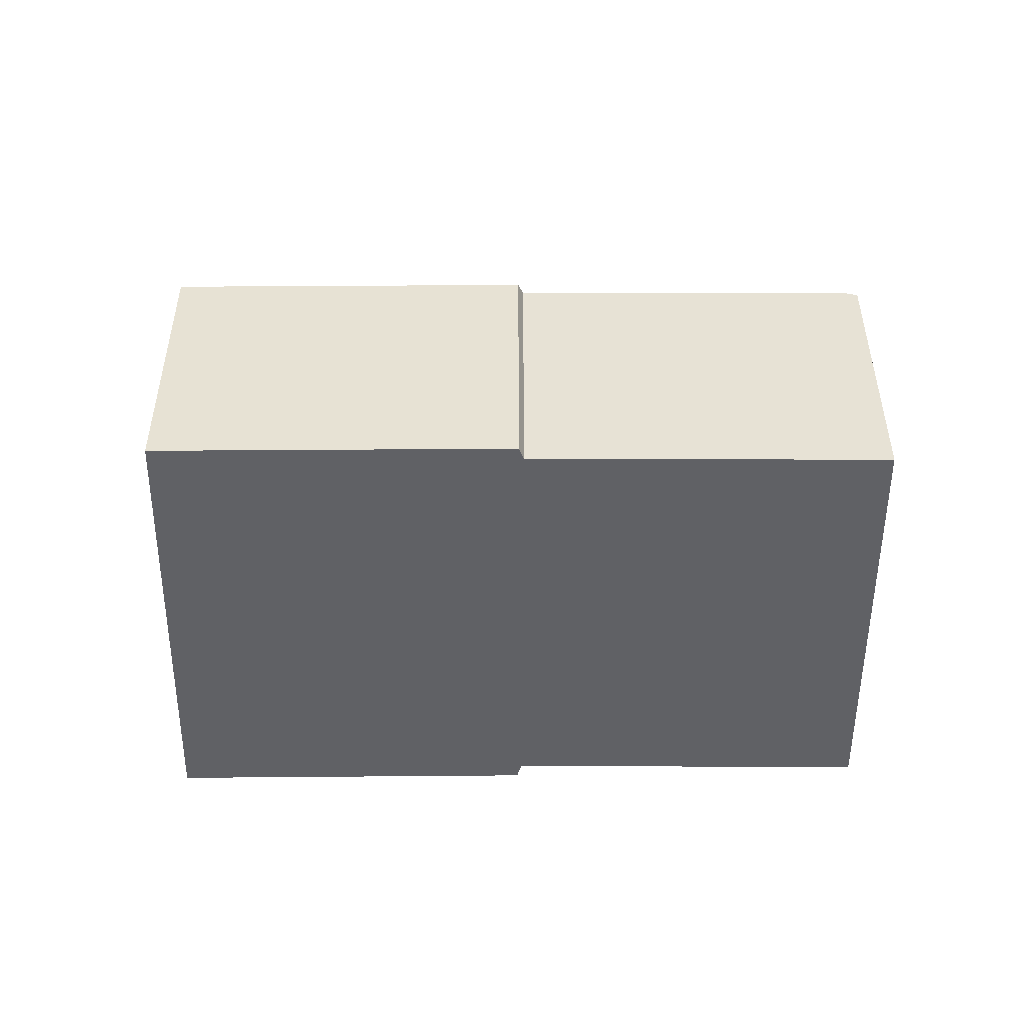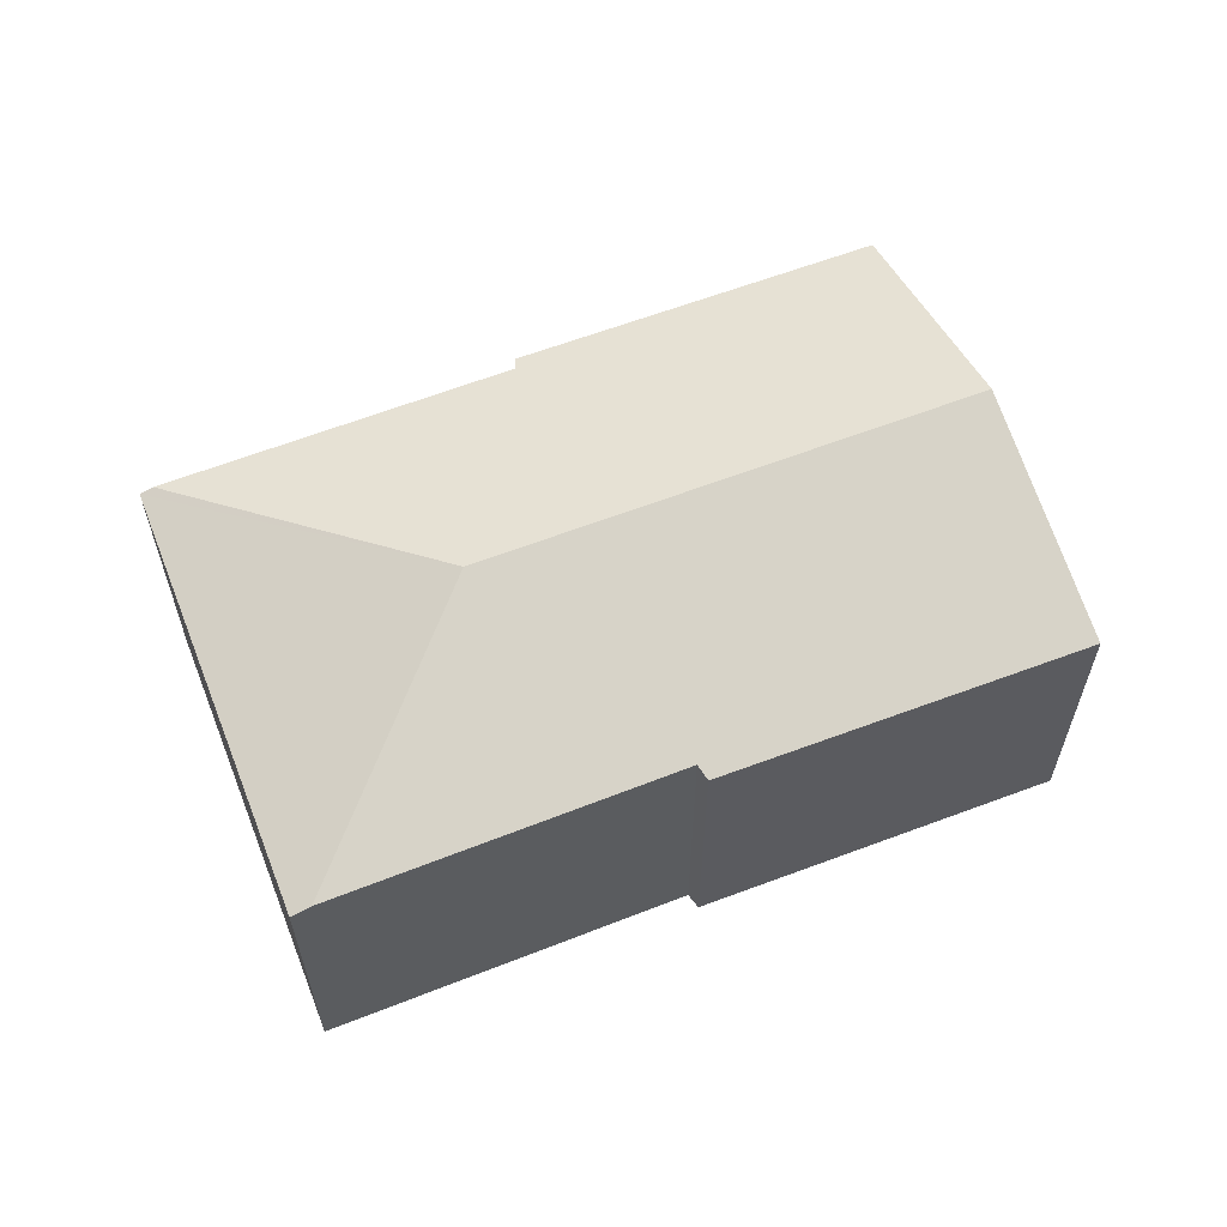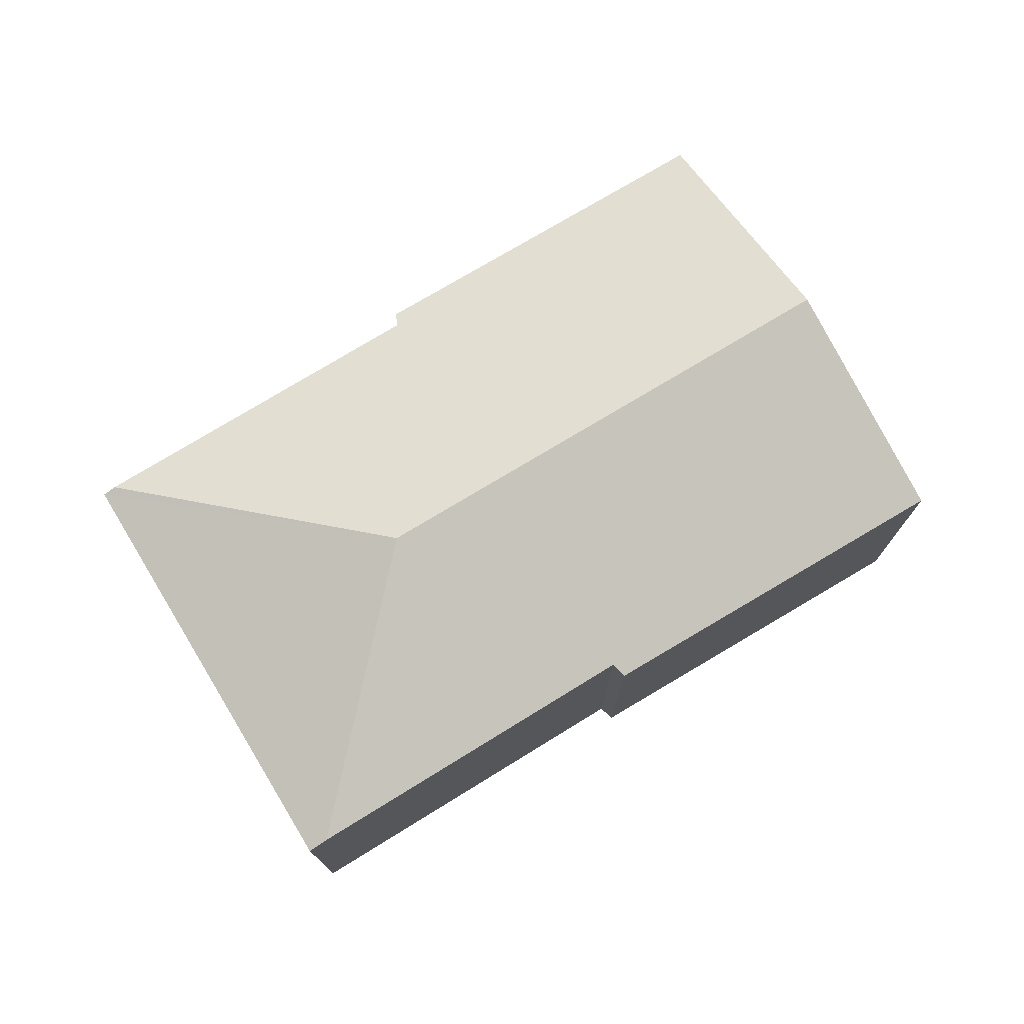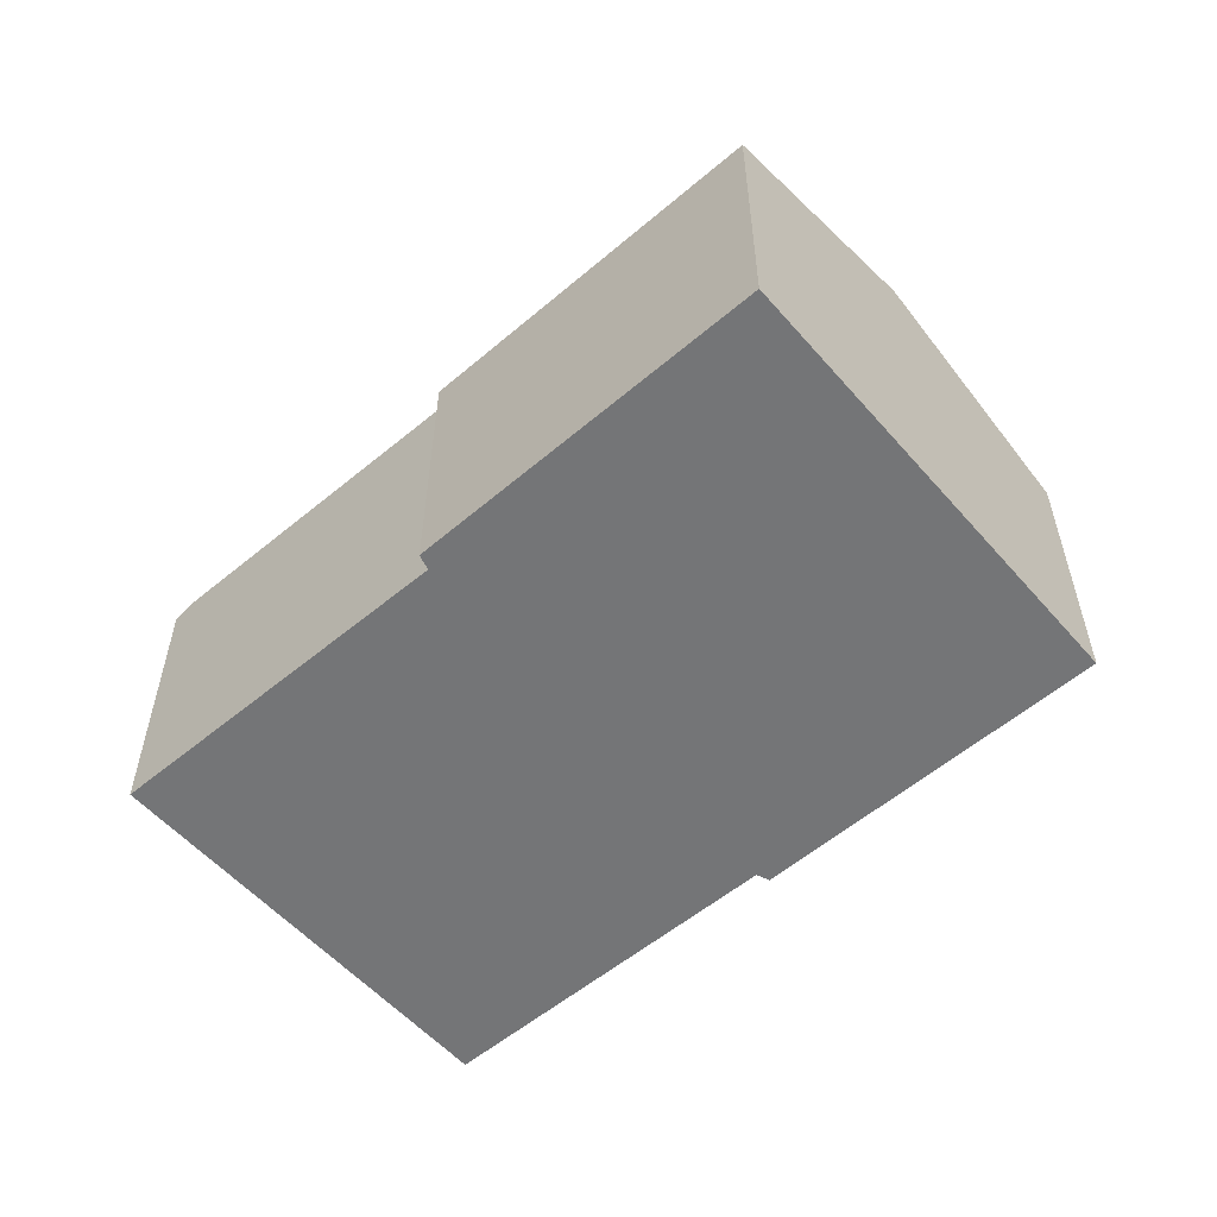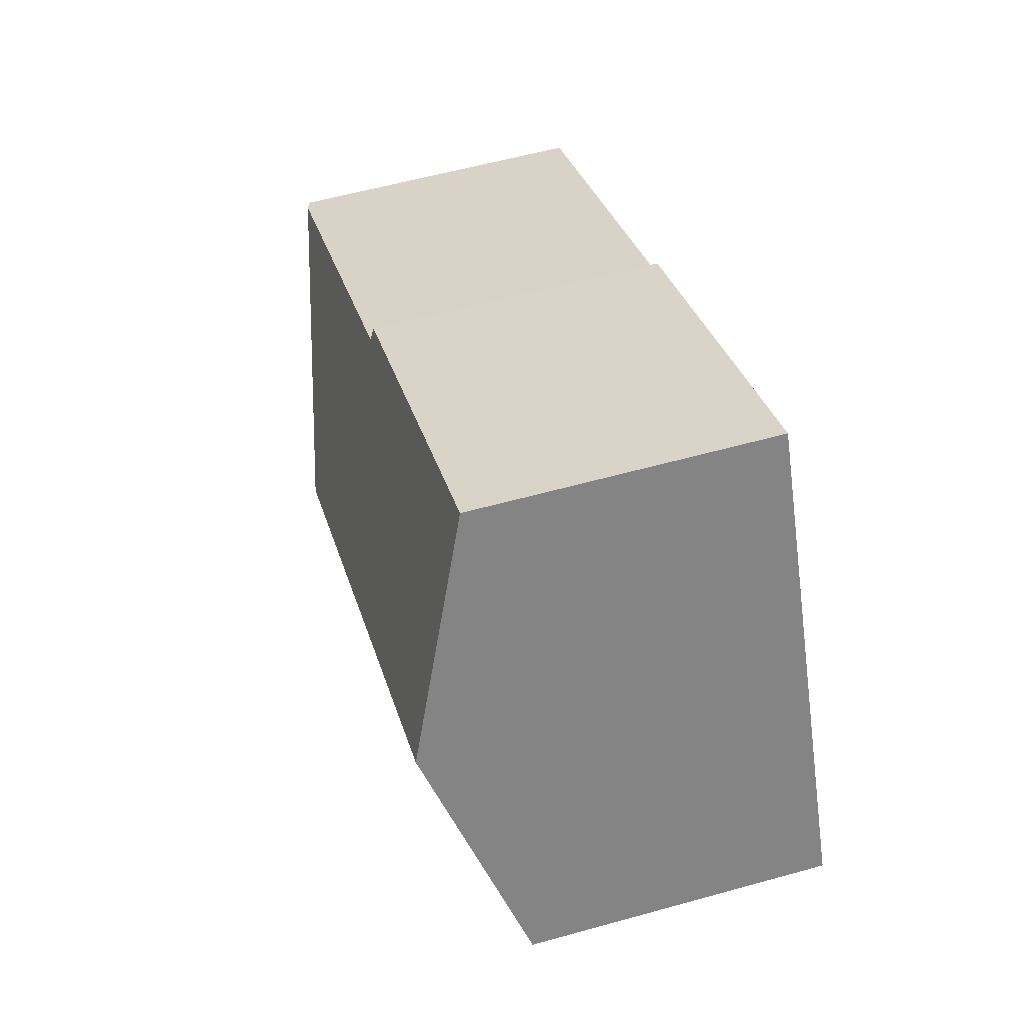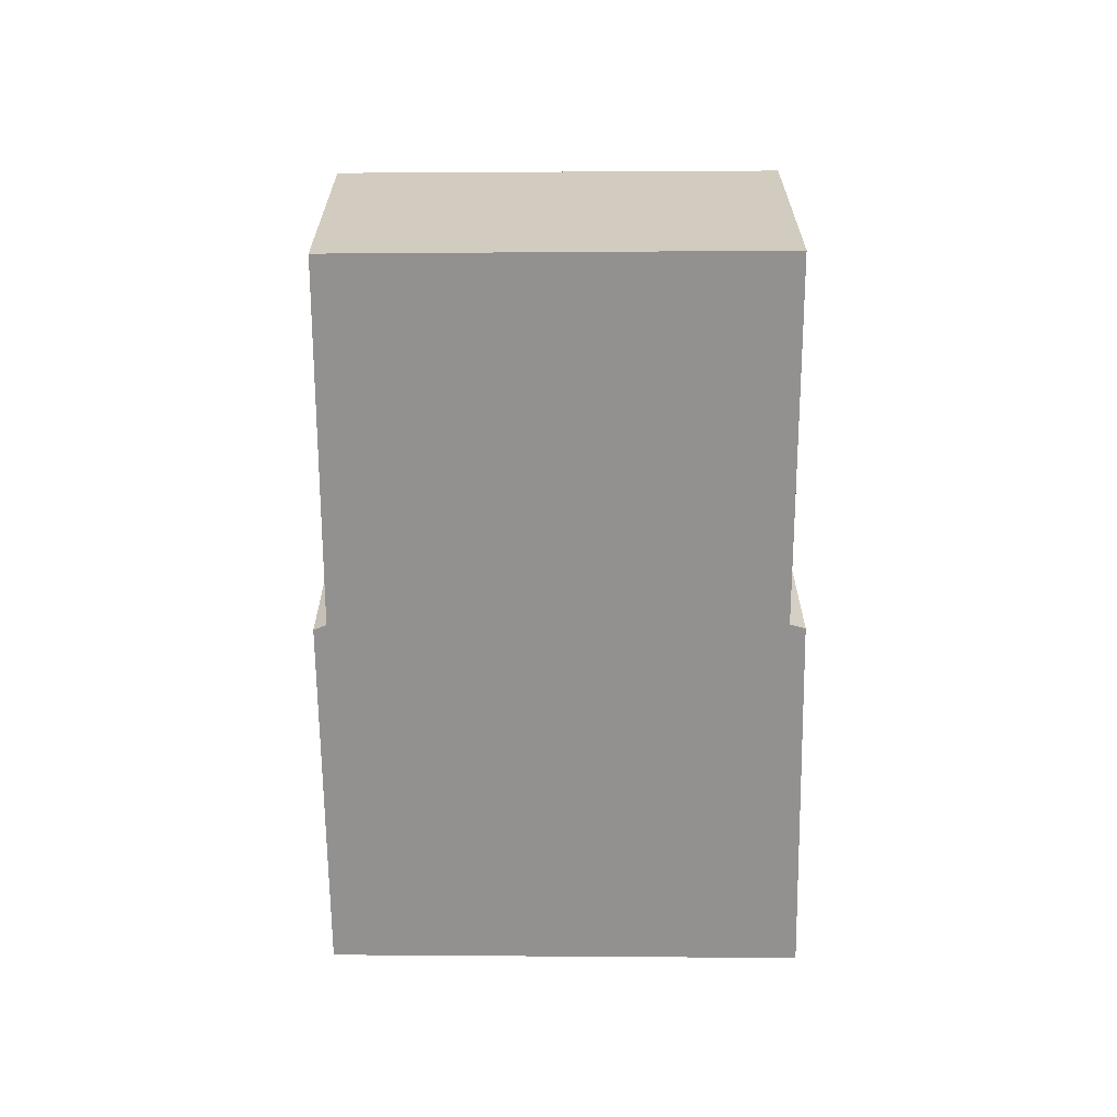
<metadata>
{"format":"obj","ext":"obj","renderer":"f3d","projection":"perspective","resolution":1024,"background":"white","views":[{"elev":-49.9,"azim":27.4,"up":"+Y"},{"elev":61.3,"azim":-174.2,"up":"+Y"},{"elev":75.6,"azim":176.1,"up":"+Y"},{"elev":-56.5,"azim":-111.5,"up":"+Y"},{"elev":57.8,"azim":-106.1,"up":"+Z"},{"elev":-66.1,"azim":117.7,"up":"+Y"}]}
</metadata>
<code>
v  14.33 7.481 6.482
v  2.907 9.442 5.431
v  5.795 7.494 10.82
v  14.29 7.588 6.123
v  22.42 7.607 1.879
v  14.58 9.442 -0.567
v  22.73 7.495 1.717
v  18.17 7.448 -7.117
v  16.98 7.609 -8.274
v  17.45 7.441 -8.519
v  0 7.48 4.58e-16
v  8.96 7.631 -4.072
v  8.676 7.504 -4.375
v  17.45 5.216e-16 -8.519
v  8.96 2.493e-16 -4.072
v  16.98 5.066e-16 -8.274
v  8.676 2.679e-16 -4.375
v  0 0 0
v  22.73 -1.051e-16 1.717
v  18.17 4.358e-16 -7.117
v  2.907 -3.326e-16 5.431
v  5.795 -6.628e-16 10.82
v  14.33 -3.969e-16 6.482
v  14.29 -3.749e-16 6.123
v  22.42 -1.151e-16 1.879
g defaultobject
f 1 2 3
f 2 1 4
f 2 4 5
f 2 5 6
f 7 6 5
f 6 7 8
f 6 8 9
f 9 8 10
f 11 12 13
f 12 11 6
f 6 11 2
f 6 9 12
f 10 12 9
f 12 10 14
f 12 14 15
f 15 14 16
f 17 11 13
f 11 17 18
f 15 13 12
f 13 15 17
f 19 8 7
f 8 19 20
f 8 20 10
f 10 20 14
f 18 2 11
f 2 18 3
f 3 18 21
f 3 21 22
f 22 1 3
f 1 22 23
f 24 5 4
f 5 24 25
f 5 25 7
f 7 25 19
f 1 24 4
f 24 1 23
f 19 24 20
f 24 19 25
f 17 21 18
f 21 17 22
f 22 17 15
f 22 15 16
f 22 16 24
f 22 24 23
f 24 16 14
f 24 14 20

</code>
